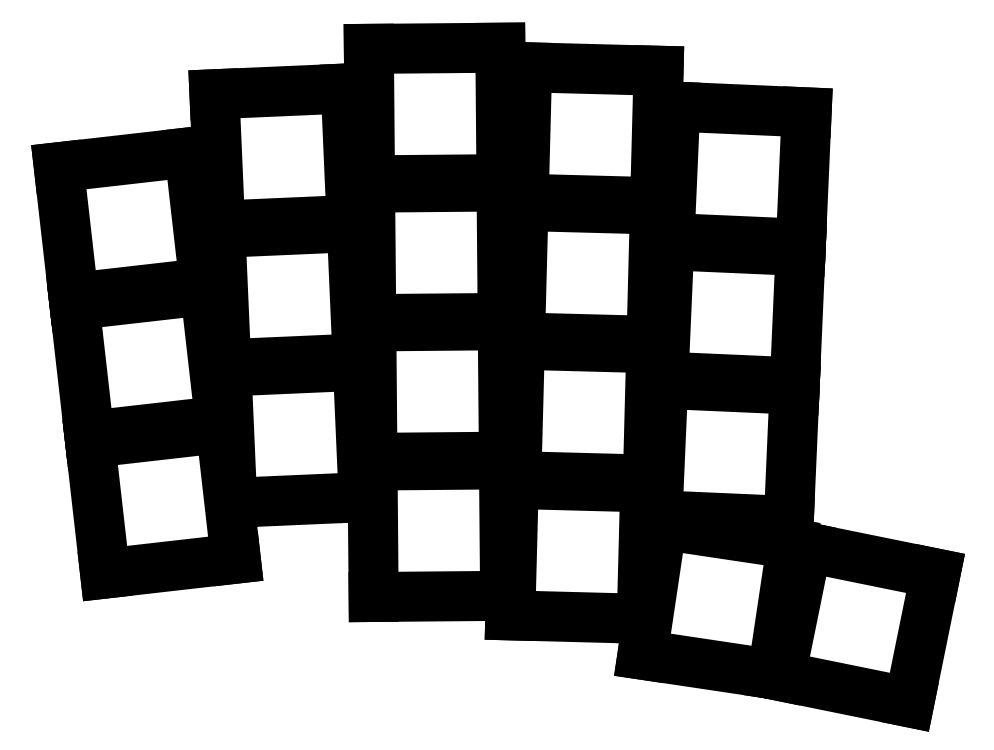
<metadata>
{"format":"dxf","ext":"dxf","renderer":"ezdxf+matplotlib","layout":"modelspace","background":"white","min_lineweight":24,"dpi":150}
</metadata>
<code>
0
SECTION
2
ENTITIES
0
LINE
8
0
10
169.9
20
-157.3
11
187.8
21
-155.2
0
LINE
8
0
10
187.8
20
-155.2
11
189.8
21
-173.1
0
LINE
8
0
10
189.8
20
-173.1
11
171.9
21
-175.2
0
LINE
8
0
10
171.9
20
-175.2
11
169.9
21
-157.3
0
LINE
8
0
10
167.7
20
-138.4
11
185.6
21
-136.4
0
LINE
8
0
10
185.6
20
-136.4
11
187.7
21
-154.2
0
LINE
8
0
10
187.7
20
-154.2
11
169.8
21
-156.3
0
LINE
8
0
10
169.8
20
-156.3
11
167.7
21
-138.4
0
LINE
8
0
10
165.6
20
-119.5
11
183.5
21
-117.5
0
LINE
8
0
10
183.5
20
-117.5
11
185.5
21
-135.4
0
LINE
8
0
10
185.5
20
-135.4
11
167.6
21
-137.4
0
LINE
8
0
10
167.6
20
-137.4
11
165.6
21
-119.5
0
LINE
8
0
10
188.6
20
-147.5
11
206.5
21
-146.7
0
LINE
8
0
10
206.5
20
-146.7
11
207.3
21
-164.7
0
LINE
8
0
10
207.3
20
-164.7
11
189.3
21
-165.5
0
LINE
8
0
10
189.3
20
-165.5
11
188.6
21
-147.5
0
LINE
8
0
10
187.7
20
-128.5
11
205.7
21
-127.7
0
LINE
8
0
10
205.7
20
-127.7
11
206.5
21
-145.7
0
LINE
8
0
10
206.5
20
-145.7
11
188.5
21
-146.5
0
LINE
8
0
10
188.5
20
-146.5
11
187.7
21
-128.5
0
LINE
8
0
10
186.9
20
-109.5
11
204.9
21
-108.7
0
LINE
8
0
10
204.9
20
-108.7
11
205.7
21
-126.7
0
LINE
8
0
10
205.7
20
-126.7
11
187.7
21
-127.5
0
LINE
8
0
10
187.7
20
-127.5
11
186.9
21
-109.5
0
LINE
8
0
10
208.4
20
-141.3
11
226.4
21
-141.2
0
LINE
8
0
10
226.4
20
-141.2
11
226.5
21
-159.2
0
LINE
8
0
10
226.5
20
-159.2
11
208.5
21
-159.3
0
LINE
8
0
10
208.5
20
-159.3
11
208.4
21
-141.3
0
LINE
8
0
10
208.2
20
-122.3
11
226.2
21
-122.2
0
LINE
8
0
10
226.2
20
-122.2
11
226.4
21
-140.2
0
LINE
8
0
10
226.4
20
-140.2
11
208.4
21
-140.3
0
LINE
8
0
10
208.4
20
-140.3
11
208.2
21
-122.3
0
LINE
8
0
10
208
20
-103.3
11
226
21
-103.2
0
LINE
8
0
10
226
20
-103.2
11
226.2
21
-121.2
0
LINE
8
0
10
226.2
20
-121.2
11
208.2
21
-121.3
0
LINE
8
0
10
208.2
20
-121.3
11
208
21
-103.3
0
LINE
8
0
10
228.7
20
-143.8
11
246.7
21
-144.3
0
LINE
8
0
10
246.7
20
-144.3
11
246.2
21
-162.3
0
LINE
8
0
10
246.2
20
-162.3
11
228.2
21
-161.8
0
LINE
8
0
10
228.2
20
-161.8
11
228.7
21
-143.8
0
LINE
8
0
10
229.2
20
-124.8
11
247.2
21
-125.3
0
LINE
8
0
10
247.2
20
-125.3
11
246.7
21
-143.3
0
LINE
8
0
10
246.7
20
-143.3
11
228.7
21
-142.8
0
LINE
8
0
10
228.7
20
-142.8
11
229.2
21
-124.8
0
LINE
8
0
10
229.7
20
-105.8
11
247.7
21
-106.3
0
LINE
8
0
10
247.7
20
-106.3
11
247.2
21
-124.3
0
LINE
8
0
10
247.2
20
-124.3
11
229.2
21
-123.8
0
LINE
8
0
10
229.2
20
-123.8
11
229.7
21
-105.8
0
LINE
8
0
10
248.3
20
-149.2
11
266.3
21
-150
0
LINE
8
0
10
266.3
20
-150
11
265.5
21
-168
0
LINE
8
0
10
265.5
20
-168
11
247.6
21
-167.2
0
LINE
8
0
10
247.6
20
-167.2
11
248.3
21
-149.2
0
LINE
8
0
10
249.2
20
-130.2
11
267.2
21
-131
0
LINE
8
0
10
267.2
20
-131
11
266.4
21
-149
0
LINE
8
0
10
266.4
20
-149
11
248.4
21
-148.2
0
LINE
8
0
10
248.4
20
-148.2
11
249.2
21
-130.2
0
LINE
8
0
10
250
20
-111.2
11
268
21
-112
0
LINE
8
0
10
268
20
-112
11
267.2
21
-130
0
LINE
8
0
10
267.2
20
-130
11
249.2
21
-129.2
0
LINE
8
0
10
249.2
20
-129.2
11
250
21
-111.2
0
LINE
8
0
10
208.5
20
-160.4
11
226.5
21
-160.2
0
LINE
8
0
10
226.5
20
-160.2
11
226.7
21
-178.2
0
LINE
8
0
10
226.7
20
-178.2
11
208.7
21
-178.4
0
LINE
8
0
10
208.7
20
-178.4
11
208.5
21
-160.4
0
LINE
8
0
10
227.9
20
-162.9
11
245.9
21
-163.4
0
LINE
8
0
10
245.9
20
-163.4
11
245.4
21
-181.4
0
LINE
8
0
10
245.4
20
-181.4
11
227.4
21
-180.9
0
LINE
8
0
10
227.4
20
-180.9
11
227.9
21
-162.9
0
LINE
8
0
10
248.2
20
-168.5
11
266
21
-171.1
0
LINE
8
0
10
266
20
-171.1
11
263.3
21
-188.9
0
LINE
8
0
10
263.3
20
-188.9
11
245.5
21
-186.3
0
LINE
8
0
10
245.5
20
-186.3
11
248.2
21
-168.5
0
LINE
8
0
10
268
20
-171.6
11
285.6
21
-175.1
0
LINE
8
0
10
285.6
20
-175.1
11
282
21
-192.8
0
LINE
8
0
10
282
20
-192.8
11
264.4
21
-189.2
0
LINE
8
0
10
264.4
20
-189.2
11
268
21
-171.6
0
ENDSEC
0
EOF

</code>
